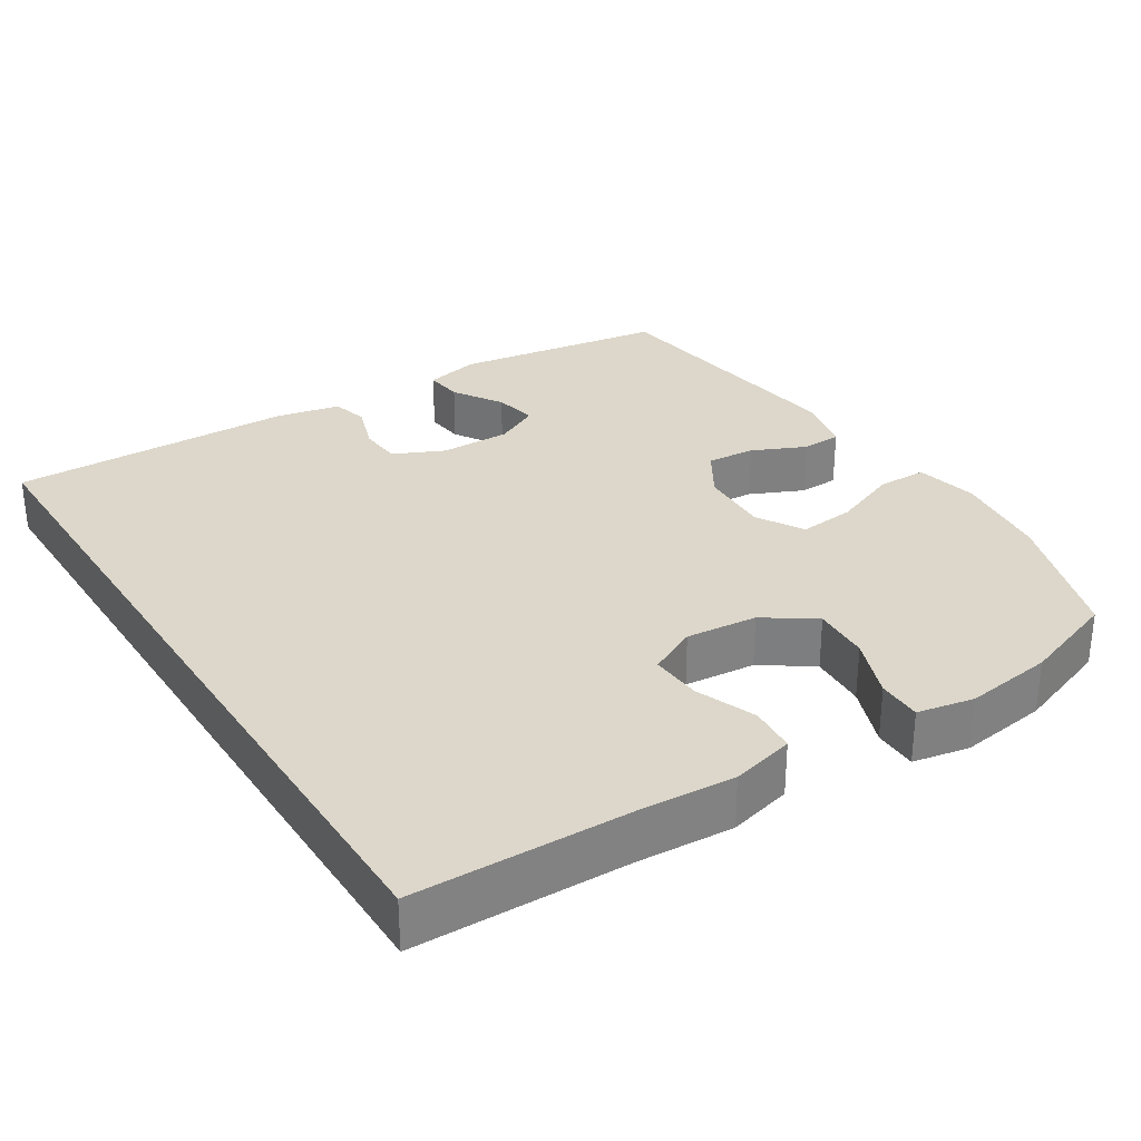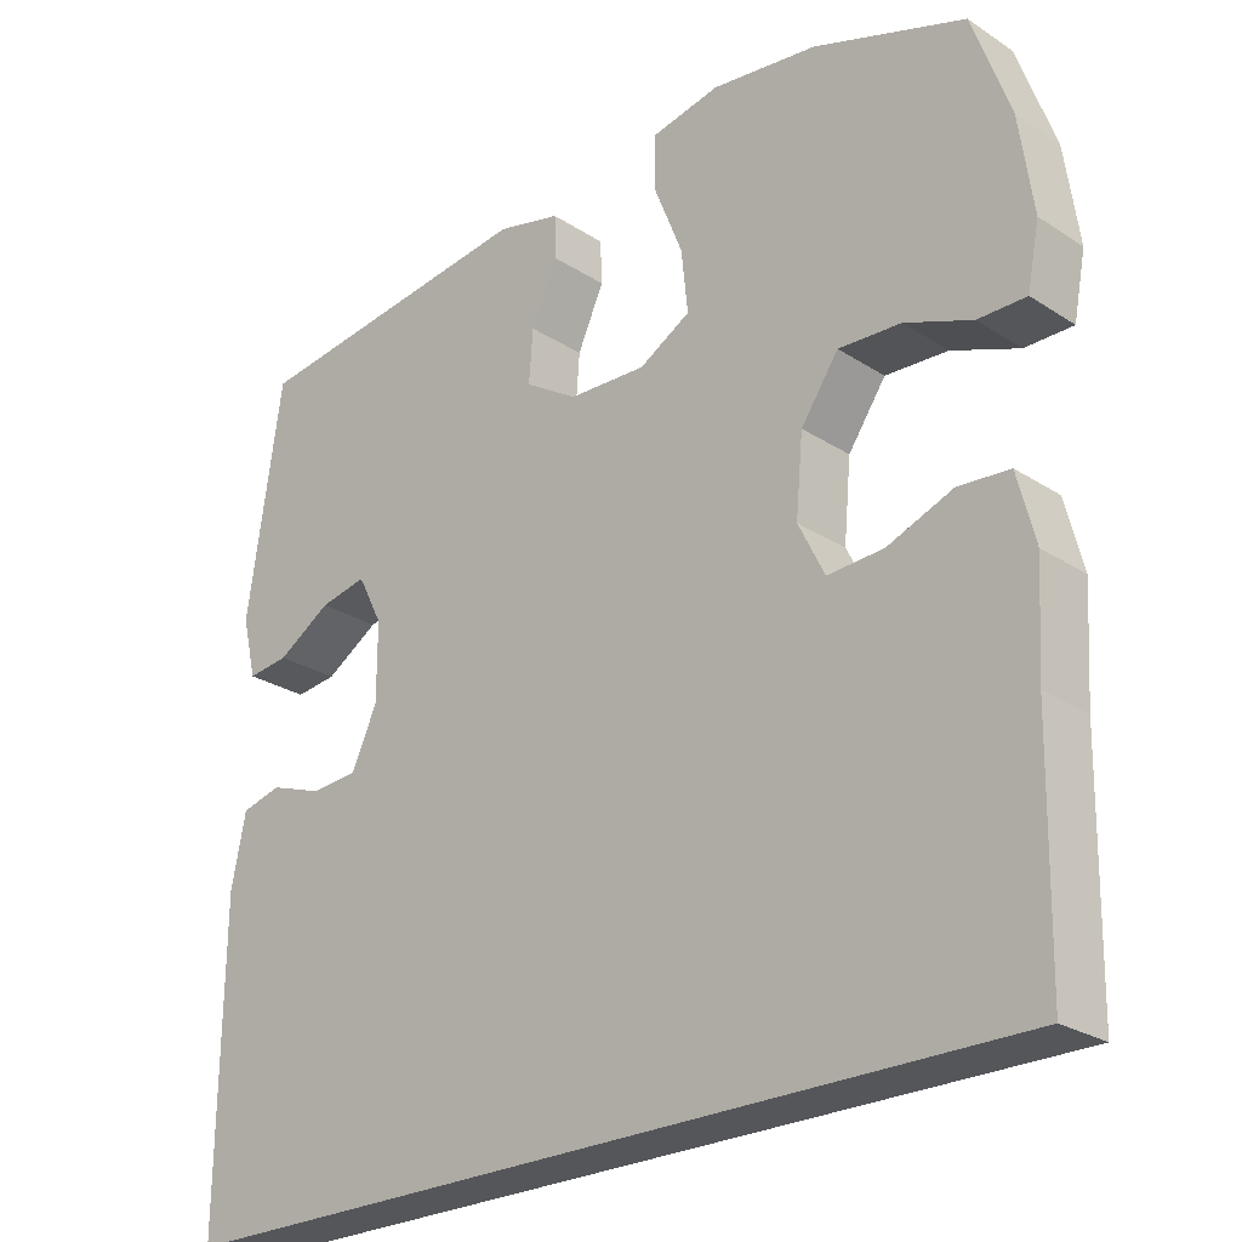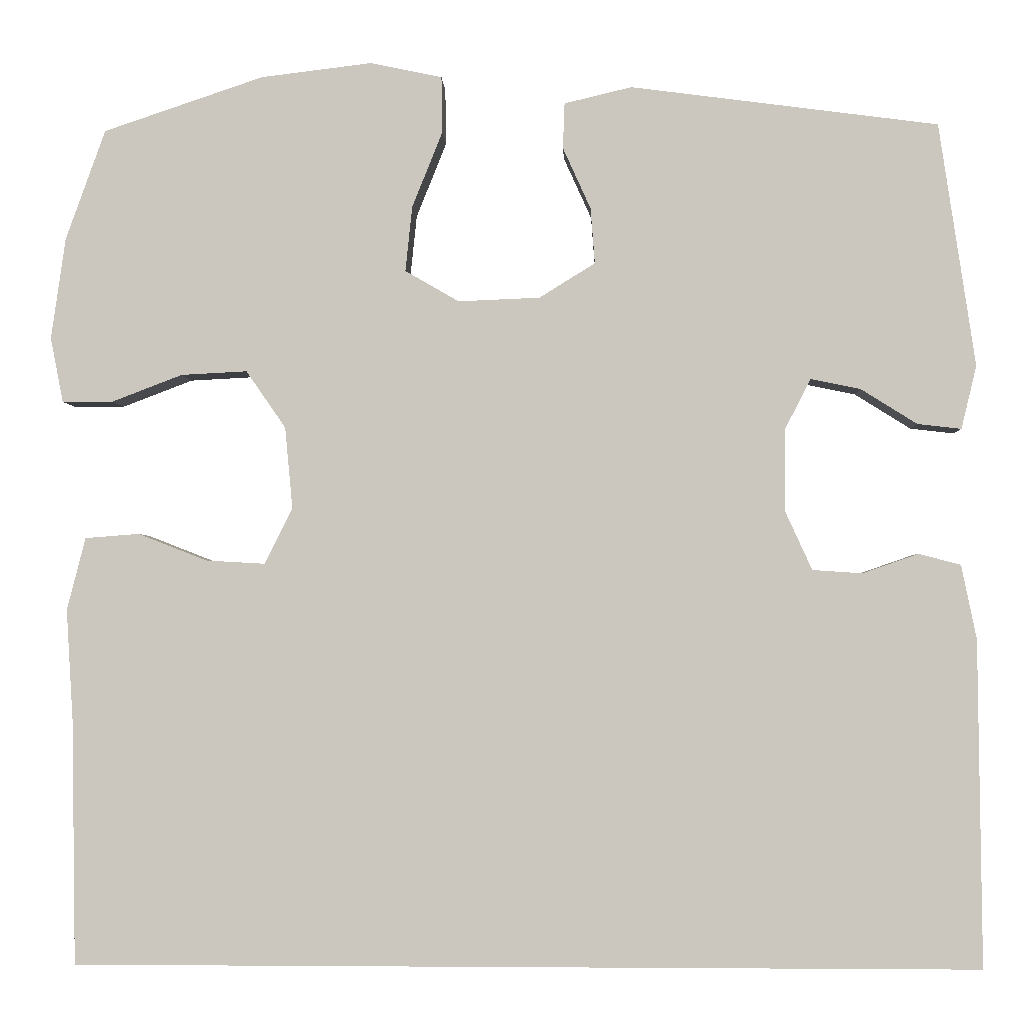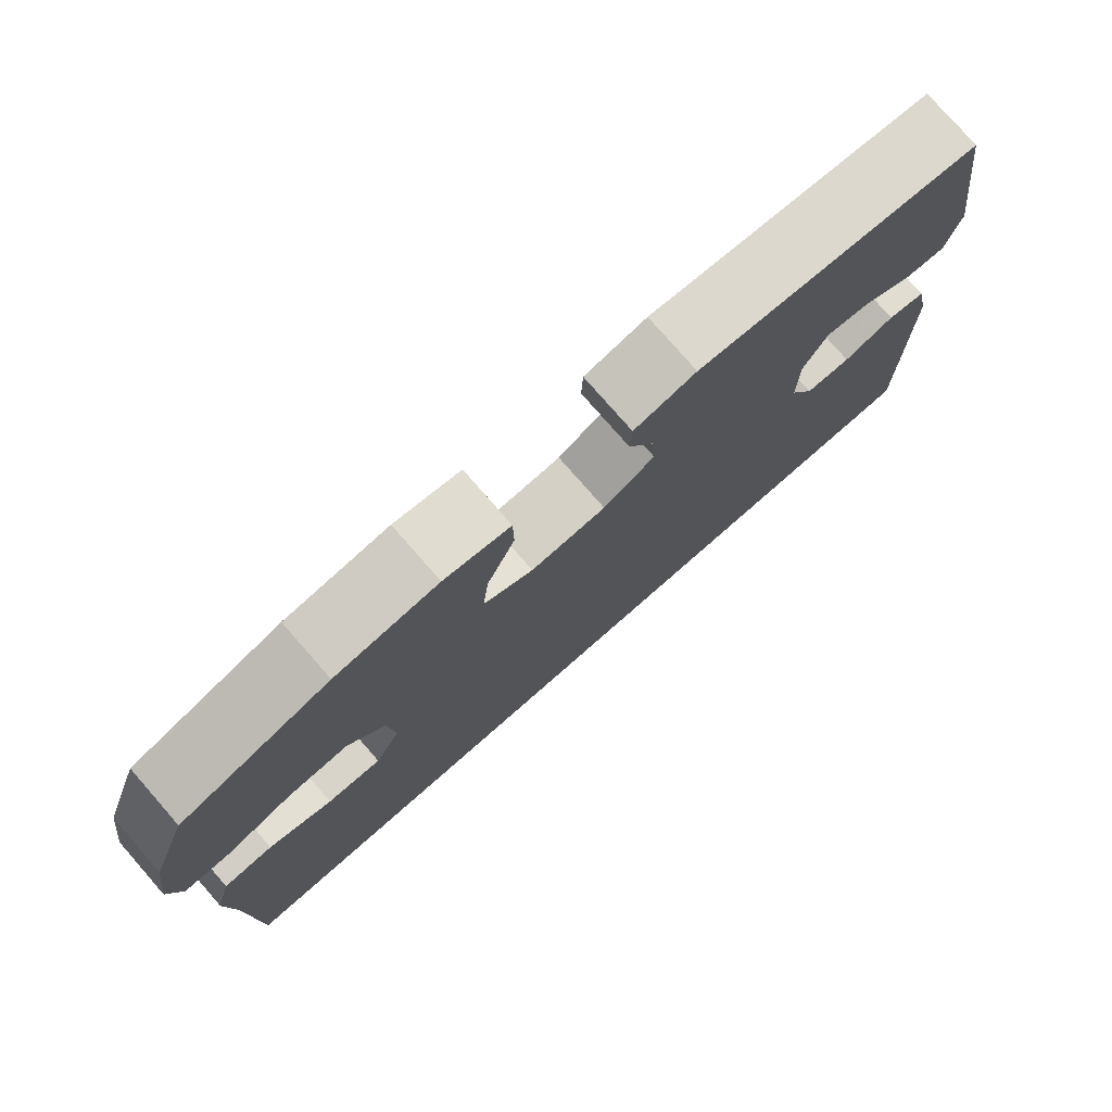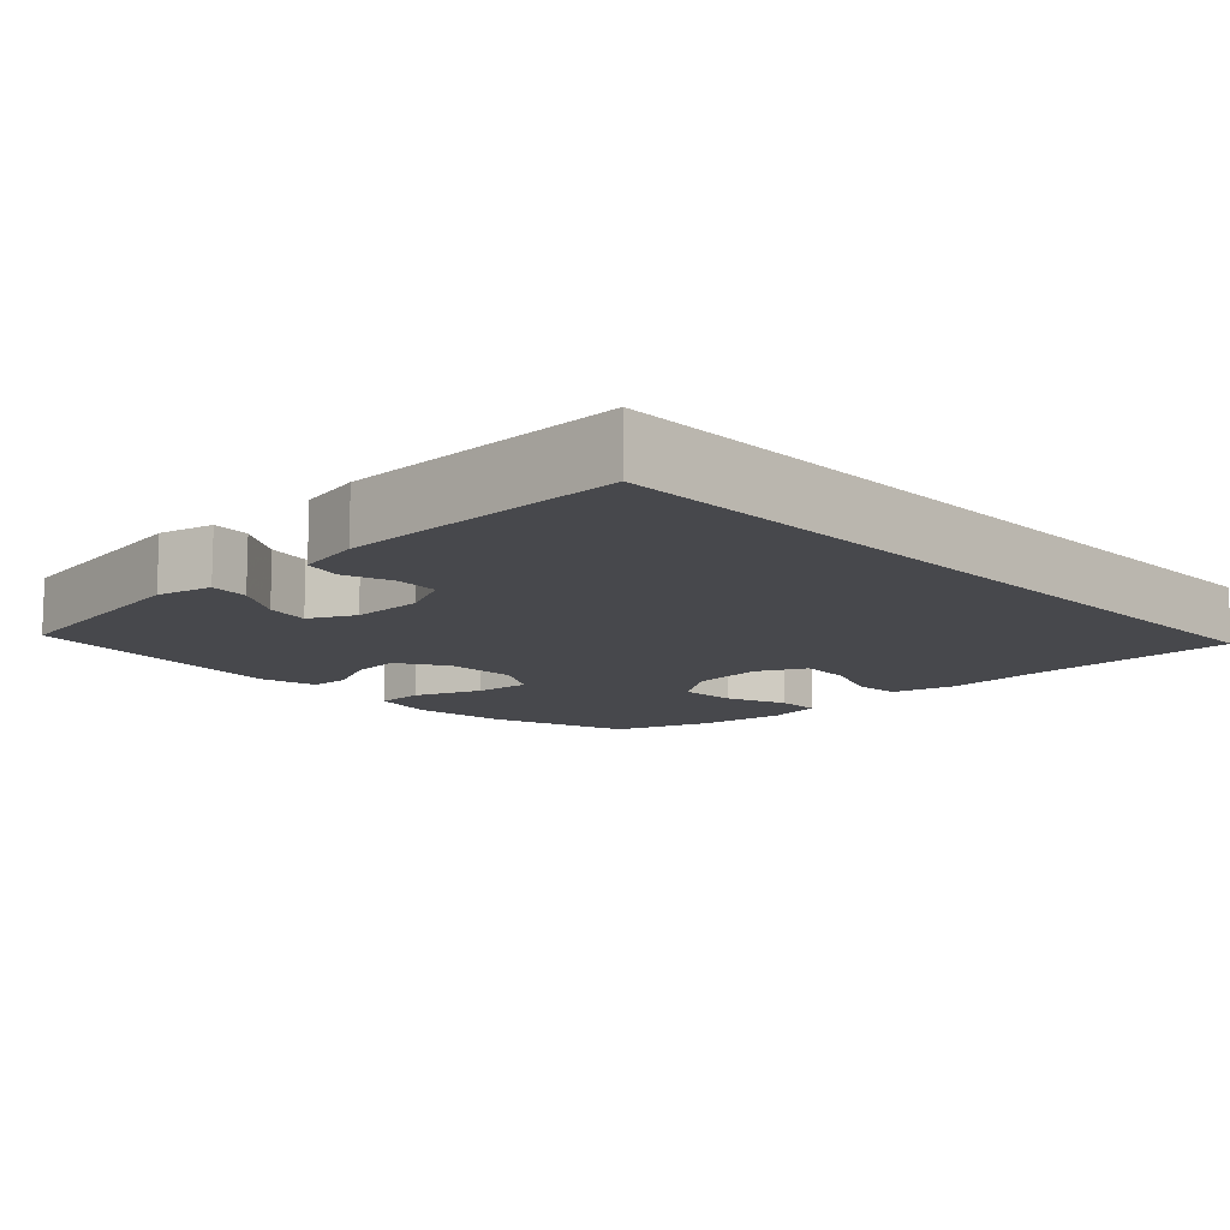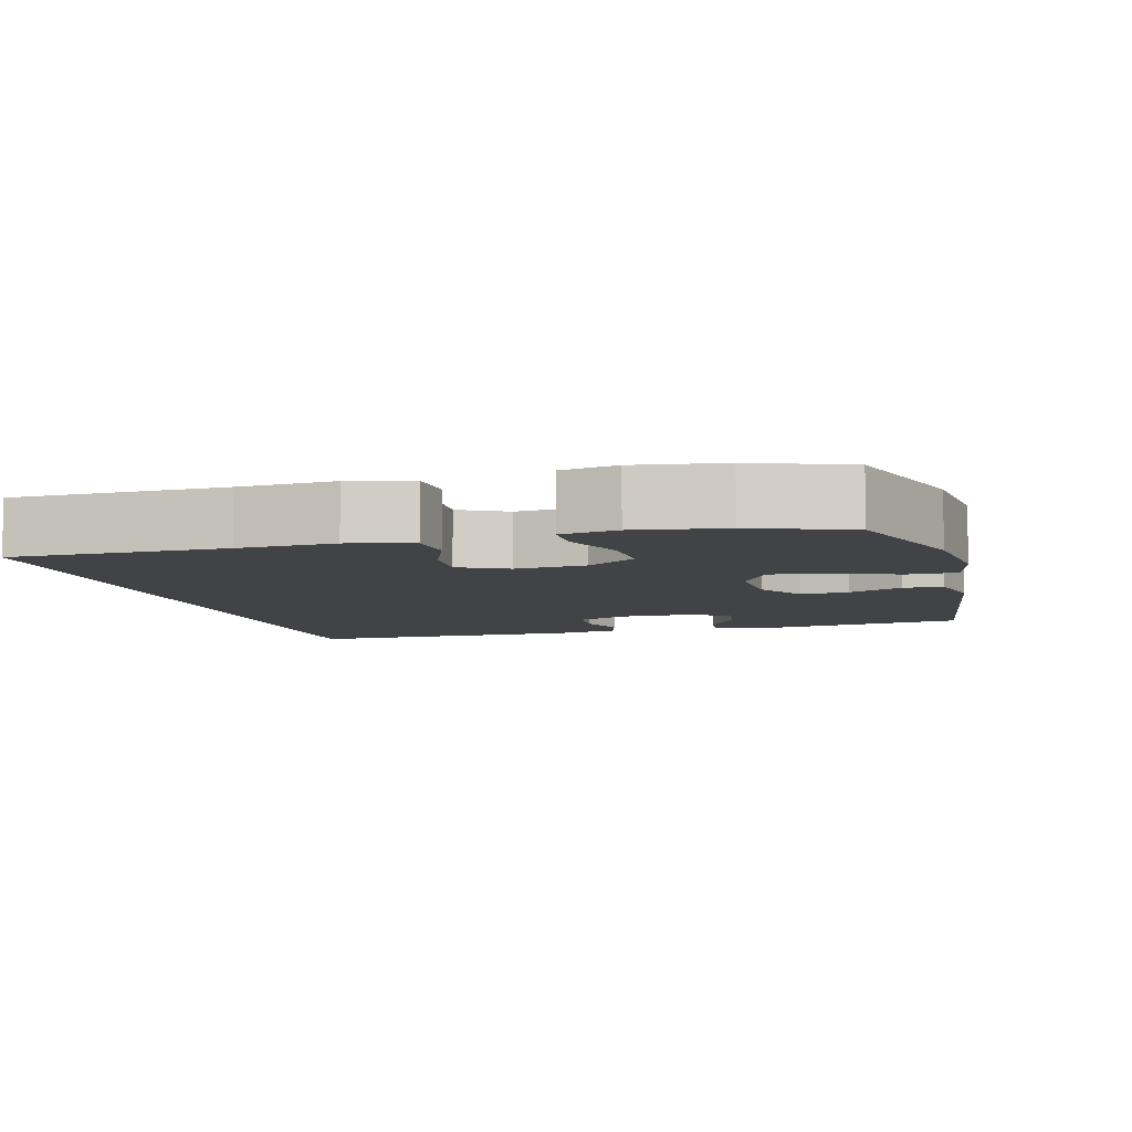
<metadata>
{"format":"obj","ext":"obj","renderer":"f3d","projection":"perspective","resolution":1024,"background":"white","views":[{"elev":30.4,"azim":-122.4,"up":"+Y"},{"elev":-25.4,"azim":-136.1,"up":"+Z"},{"elev":-2.6,"azim":2.3,"up":"+Z"},{"elev":78.1,"azim":-41.2,"up":"+Z"},{"elev":-11.6,"azim":133.7,"up":"+Y"},{"elev":-7.1,"azim":-75.1,"up":"+Y"}]}
</metadata>
<code>
v 0.545 0.07 -0.5
v -0.529 0.07 -0.5
v -0.534 0.07 -0.209
v -0.542 0.07 -0.078
v -0.52 0.07 0.008
v -0.456 0.07 0.013
v -0.374 0.07 -0.019
v -0.304 0.07 -0.023
v -0.271 0.07 0.043
v -0.28 0.07 0.14
v -0.327 0.07 0.208
v -0.405 0.07 0.204
v -0.489 0.07 0.172
v -0.549 0.07 0.172
v -0.564 0.07 0.249
v -0.547 0.07 0.369
v -0.5 0.07 0.5
v -0.31 0.07 0.564
v -0.178 0.07 0.58
v -0.093 0.07 0.562
v -0.092 0.07 0.495
v -0.128 0.07 0.405
v -0.136 0.07 0.328
v -0.072 0.07 0.291
v 0.025 0.07 0.295
v 0.091 0.07 0.336
v 0.086 0.07 0.402
v 0.053 0.07 0.475
v 0.055 0.07 0.529
v 0.135 0.07 0.548
v 0.5 0.07 0.5
v 0.543 0.07 0.211
v 0.525 0.07 0.136
v 0.473 0.07 0.142
v 0.406 0.07 0.184
v 0.347 0.07 0.196
v 0.316 0.07 0.135
v 0.316 0.07 0.039
v 0.348 0.07 -0.031
v 0.407 0.07 -0.035
v 0.473 0.07 -0.012
v 0.523 0.07 -0.025
v 0.541 0.07 -0.113
v 0.545 0 -0.5
v -0.529 0 -0.5
v -0.534 0 -0.209
v -0.542 0 -0.078
v -0.52 0 0.008
v -0.456 0 0.013
v -0.374 0 -0.019
v -0.304 0 -0.023
v -0.271 0 0.043
v -0.28 0 0.14
v -0.327 0 0.208
v -0.405 0 0.204
v -0.489 0 0.172
v -0.549 0 0.172
v -0.564 0 0.249
v -0.547 0 0.369
v -0.5 0 0.5
v -0.31 0 0.564
v -0.178 0 0.58
v -0.093 0 0.562
v -0.092 0 0.495
v -0.128 0 0.405
v -0.136 0 0.328
v -0.072 0 0.291
v 0.025 0 0.295
v 0.091 0 0.336
v 0.086 0 0.402
v 0.053 0 0.475
v 0.055 0 0.529
v 0.135 0 0.548
v 0.5 0 0.5
v 0.543 0 0.211
v 0.525 0 0.136
v 0.473 0 0.142
v 0.406 0 0.184
v 0.347 0 0.196
v 0.316 0 0.135
v 0.316 0 0.039
v 0.348 0 -0.031
v 0.407 0 -0.035
v 0.473 0 -0.012
v 0.523 0 -0.025
v 0.541 0 -0.113
f 43 1 2
f 42 43 2
f 41 42 2
f 40 41 2
f 39 40 2 3
f 38 39 3 4
f 33 34 35
f 32 33 35
f 31 32 35
f 30 31 35
f 29 30 35
f 28 29 35
f 27 28 35
f 26 27 35 36
f 25 26 36 37
f 20 21 22
f 19 20 22
f 18 19 22
f 17 18 22
f 16 17 22
f 15 16 22
f 14 15 22
f 13 14 22
f 12 13 22
f 11 12 22 23
f 10 11 23 24
f 4 5 6 7
f 4 7 8
f 38 4 8
f 25 37 38
f 24 25 38
f 10 24 38
f 9 10 38
f 8 9 38
f 45 44 86
f 45 86 85
f 45 85 84
f 45 84 83
f 46 45 83 82
f 47 46 82 81
f 78 77 76
f 78 76 75
f 78 75 74
f 78 74 73
f 78 73 72
f 78 72 71
f 78 71 70
f 79 78 70 69
f 80 79 69 68
f 65 64 63
f 65 63 62
f 65 62 61
f 65 61 60
f 65 60 59
f 65 59 58
f 65 58 57
f 65 57 56
f 65 56 55
f 66 65 55 54
f 67 66 54 53
f 50 49 48 47
f 51 50 47
f 51 47 81
f 81 80 68
f 81 68 67
f 81 67 53
f 81 53 52
f 81 52 51
f 1 44 45 2
f 2 45 46 3
f 3 46 47 4
f 4 47 48 5
f 5 48 49 6
f 6 49 50 7
f 7 50 51 8
f 8 51 52 9
f 9 52 53 10
f 10 53 54 11
f 11 54 55 12
f 12 55 56 13
f 13 56 57 14
f 14 57 58 15
f 15 58 59 16
f 16 59 60 17
f 17 60 61 18
f 18 61 62 19
f 19 62 63 20
f 20 63 64 21
f 21 64 65 22
f 22 65 66 23
f 23 66 67 24
f 24 67 68 25
f 25 68 69 26
f 26 69 70 27
f 27 70 71 28
f 28 71 72 29
f 29 72 73 30
f 30 73 74 31
f 31 74 75 32
f 32 75 76 33
f 33 76 77 34
f 34 77 78 35
f 35 78 79 36
f 36 79 80 37
f 37 80 81 38
f 38 81 82 39
f 39 82 83 40
f 40 83 84 41
f 41 84 85 42
f 42 85 86 43
f 43 86 44 1

</code>
